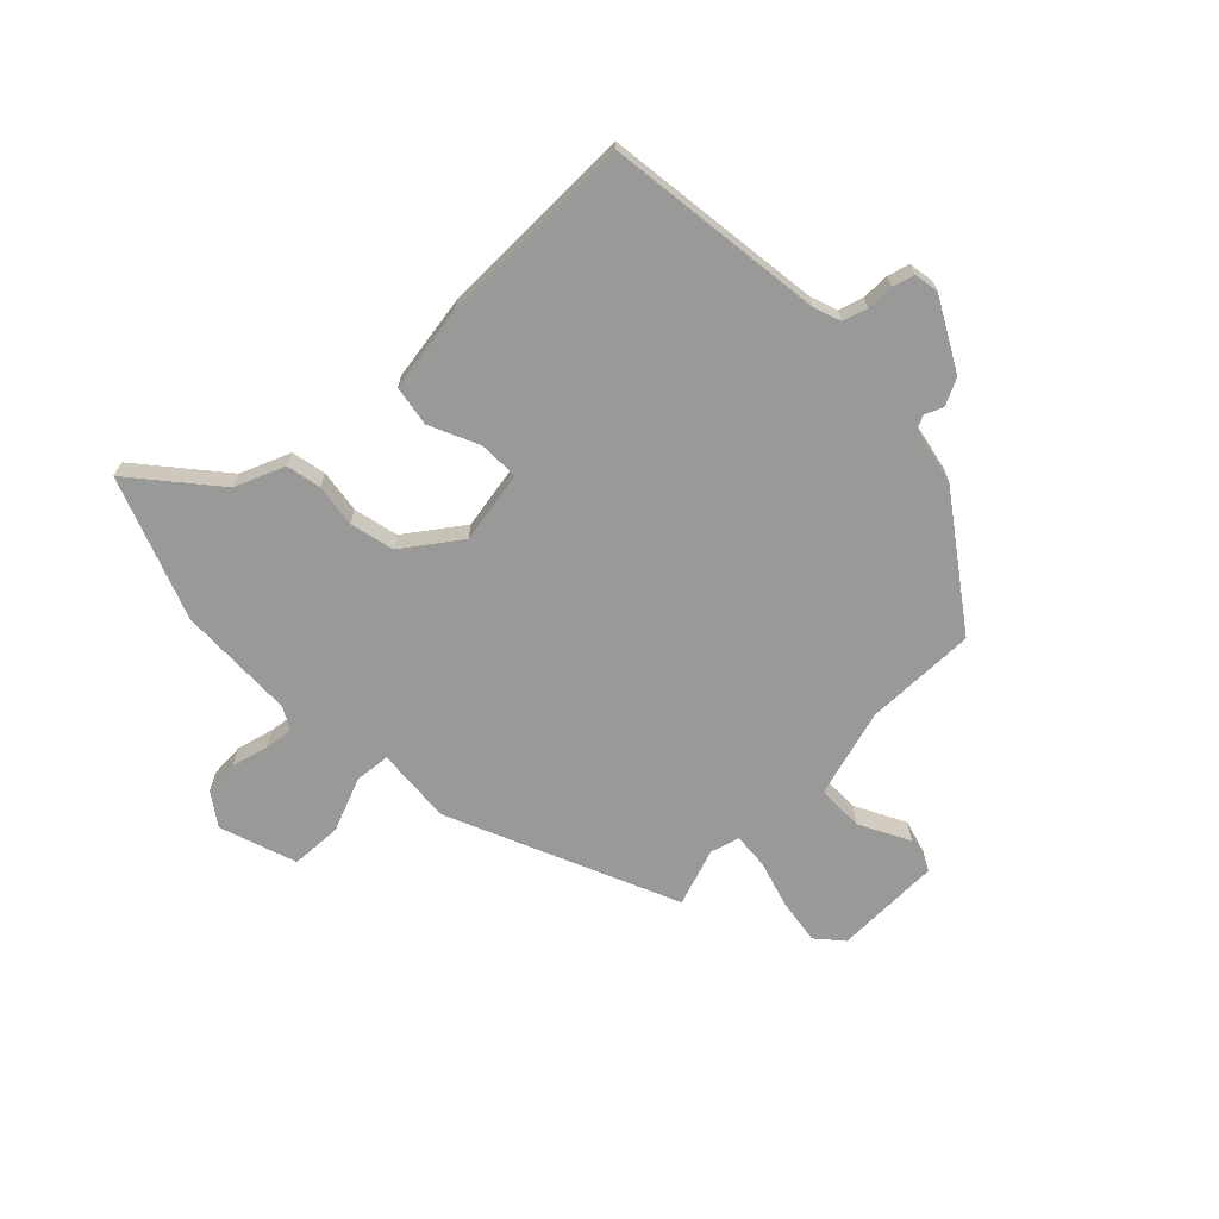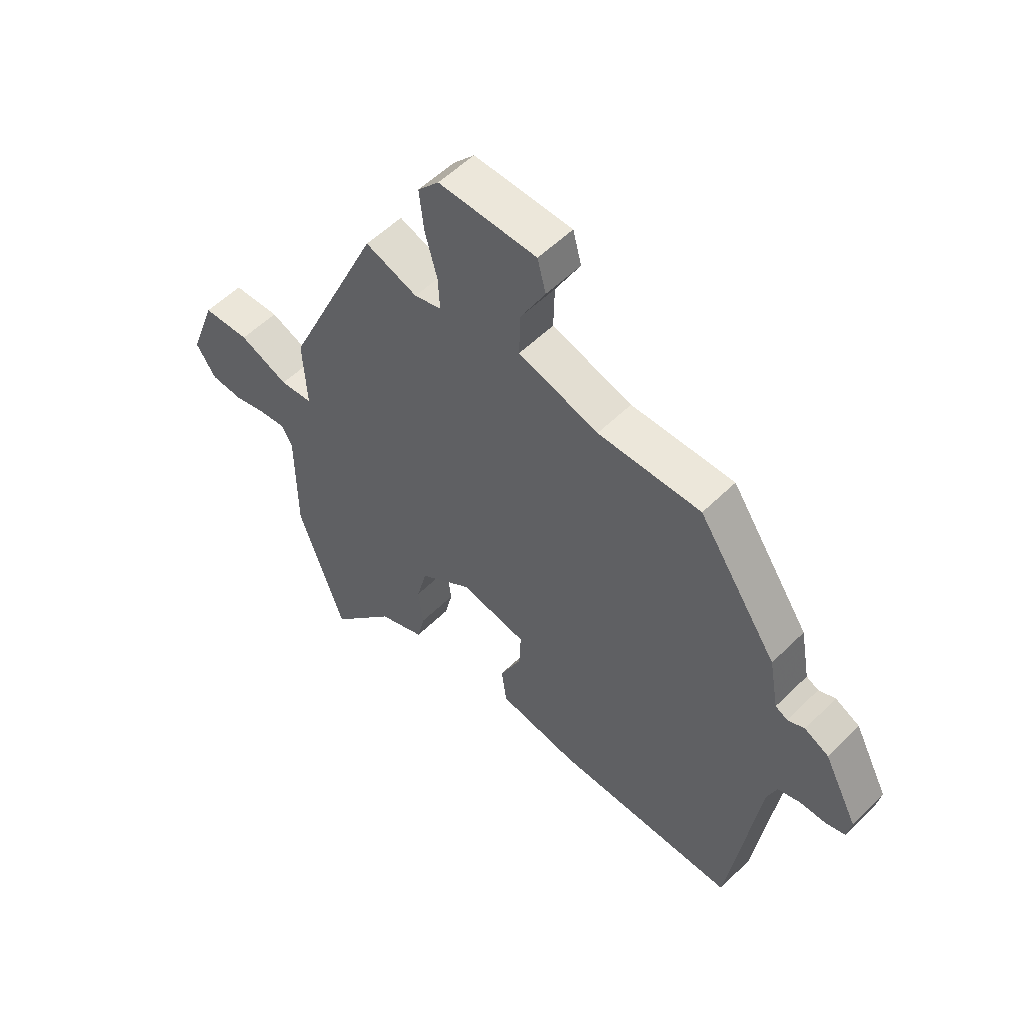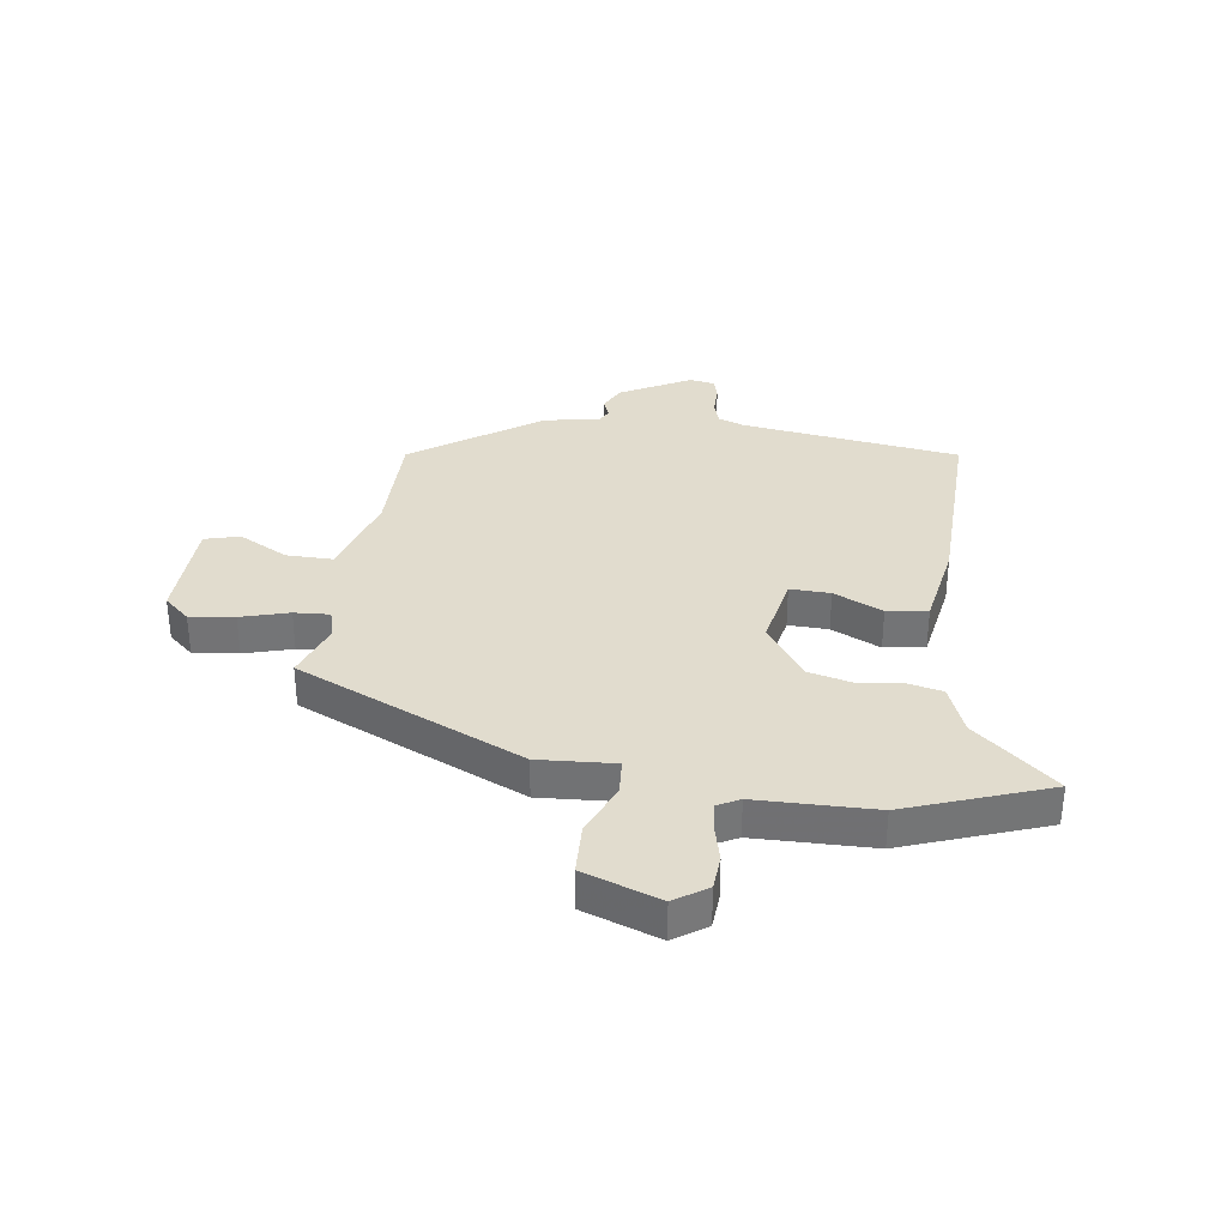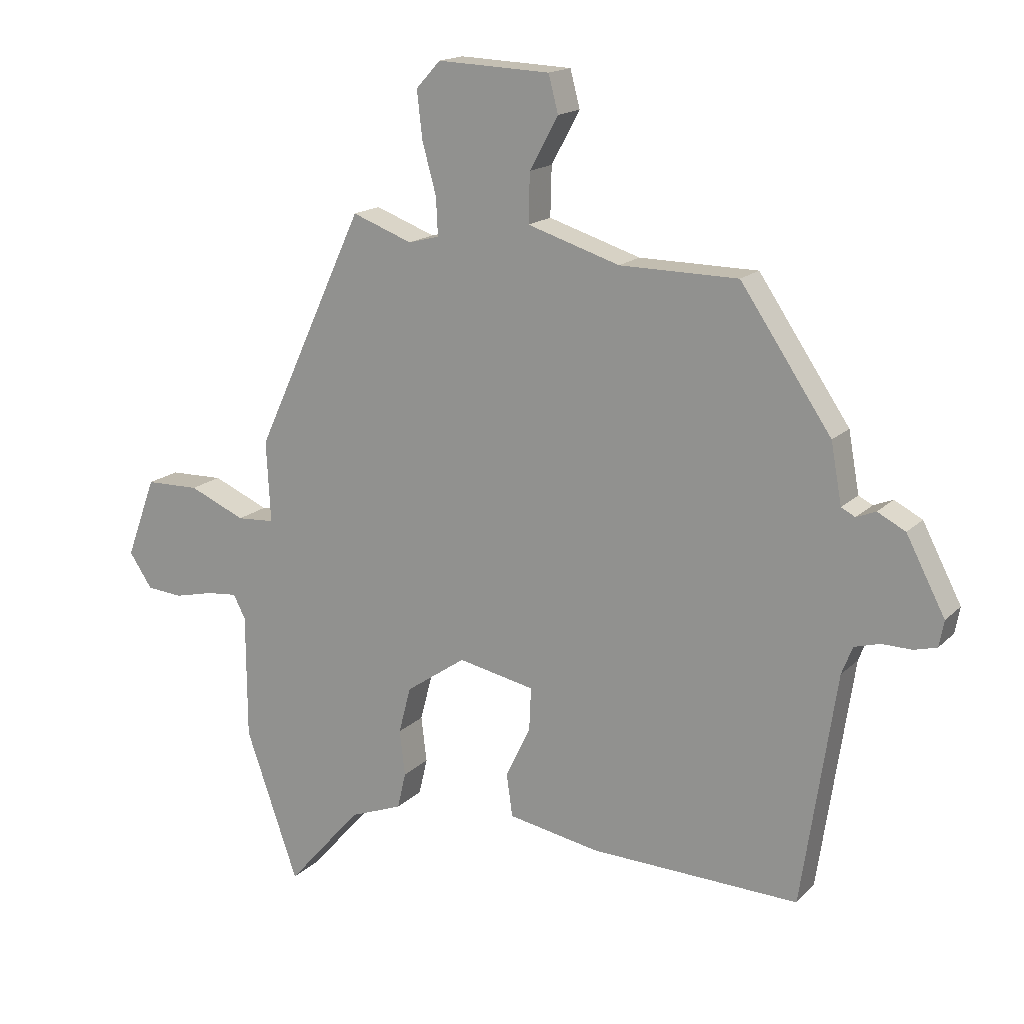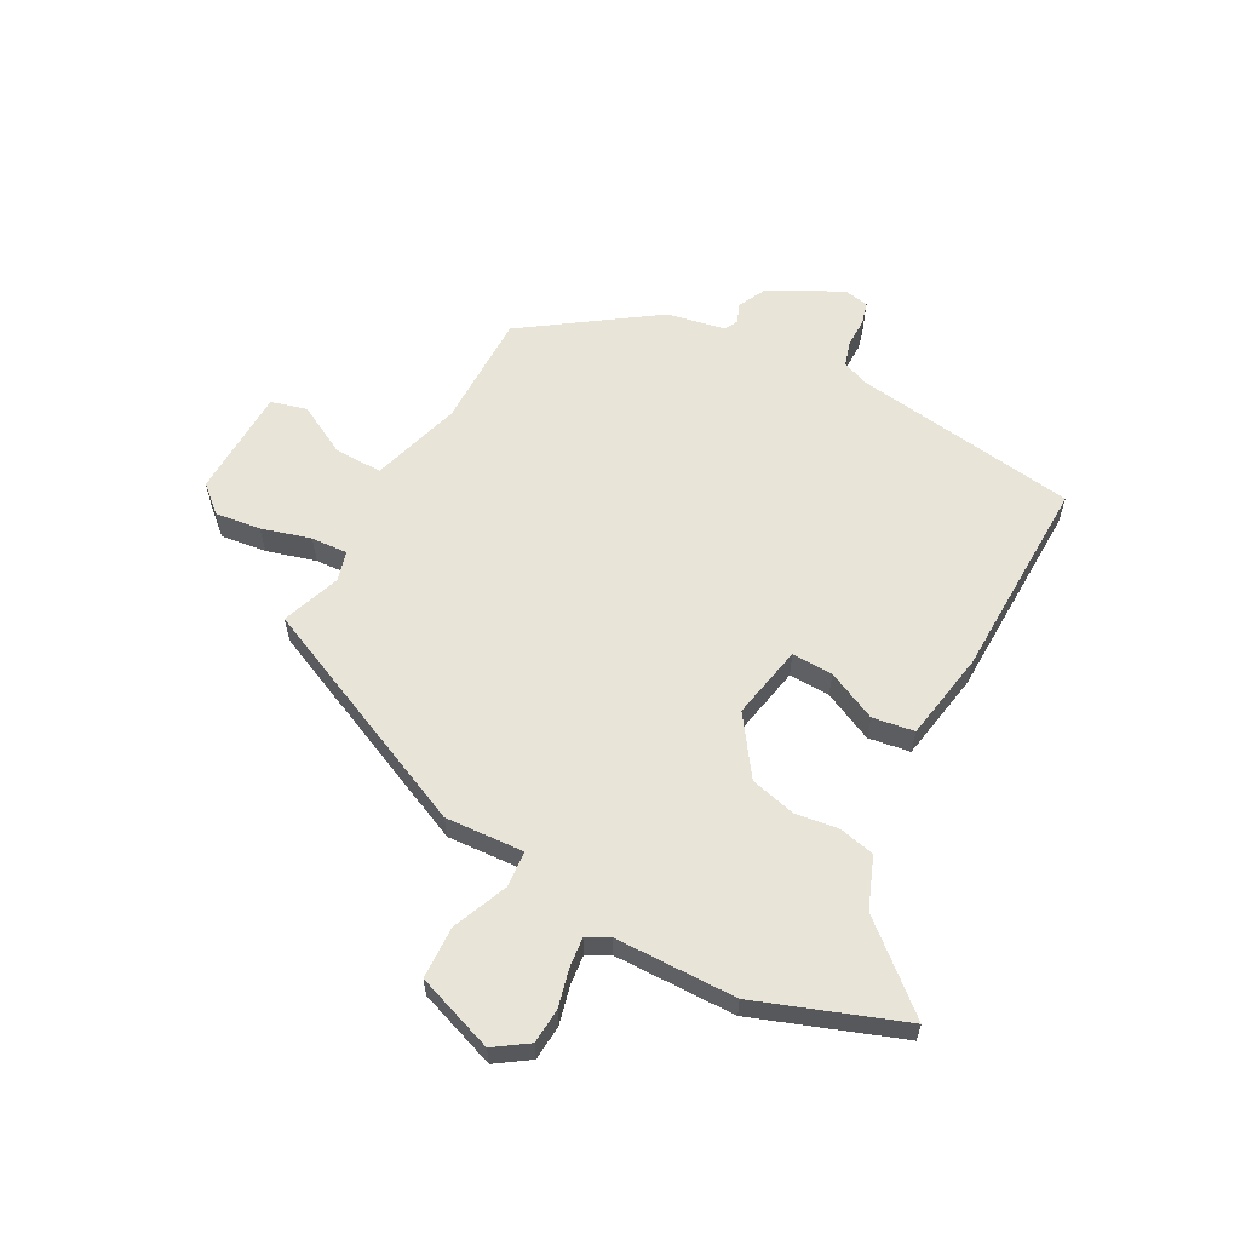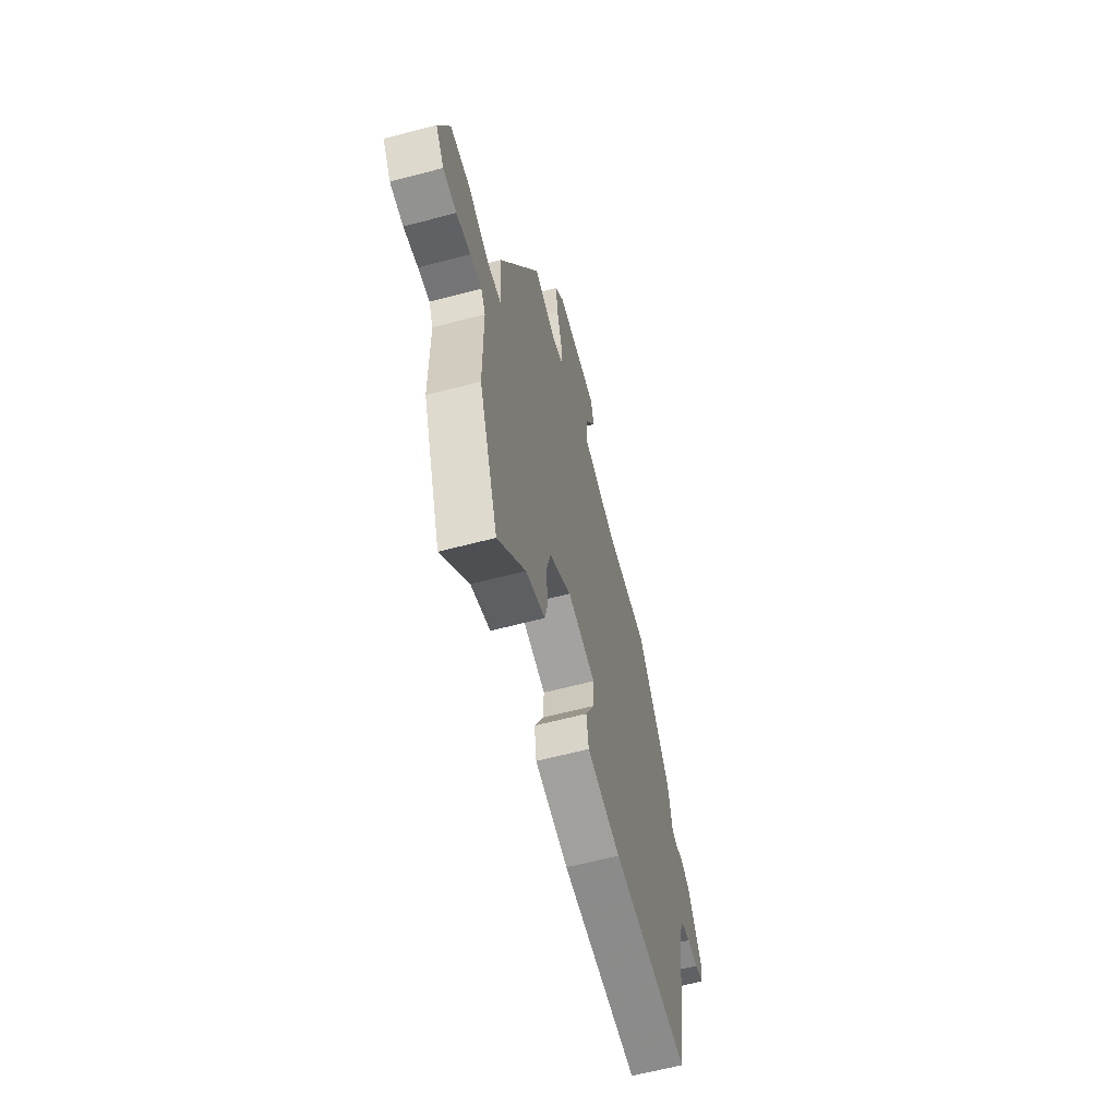
<metadata>
{"format":"obj","ext":"obj","renderer":"f3d","projection":"perspective","resolution":1024,"background":"white","views":[{"elev":-68.8,"azim":-137.1,"up":"+Y"},{"elev":54.4,"azim":-136.2,"up":"+Z"},{"elev":34.0,"azim":97.3,"up":"+Y"},{"elev":16.4,"azim":-151.3,"up":"+Z"},{"elev":60.5,"azim":117.7,"up":"+Y"},{"elev":-61.9,"azim":105.0,"up":"+Z"}]}
</metadata>
<code>
v 0.301 0.07 0.508
v 0.482 0.07 0.116
v 0.475 0.07 -0.018
v 0.537 0.07 -0.022
v 0.63 0.07 0.018
v 0.719 0.07 0.016
v 0.768 0.07 -0.117
v 0.73 0.07 -0.174
v 0.67 0.07 -0.179
v 0.606 0.07 -0.164
v 0.555 0.07 -0.159
v 0.535 0.07 -0.198
v 0.534 0.07 -0.404
v 0.447 0.07 -0.652
v 0.324 0.07 -0.512
v 0.237 0.07 -0.479
v 0.223 0.07 -0.419
v 0.232 0.07 -0.344
v 0.212 0.07 -0.267
v 0.113 0.07 -0.199
v -0.013 0.07 -0.225
v -0.01 0.07 -0.295
v 0.031 0.07 -0.38
v 0.021 0.07 -0.451
v -0.13 0.07 -0.479
v -0.475 0.07 -0.491
v -0.532 0.07 -0.11
v -0.55 0.07 -0.064
v -0.592 0.07 -0.052
v -0.641 0.07 -0.053
v -0.679 0.07 -0.043
v -0.687 0.07 0
v -0.623 0.07 0.123
v -0.577 0.07 0.147
v -0.545 0.07 0.134
v -0.522 0.07 0.146
v -0.504 0.07 0.245
v -0.354 0.07 0.466
v -0.159 0.07 0.468
v -0.007 0.07 0.516
v -0.009 0.07 0.597
v -0.056 0.07 0.683
v -0.04 0.07 0.744
v 0.146 0.07 0.752
v 0.186 0.07 0.708
v 0.177 0.07 0.63
v 0.154 0.07 0.546
v 0.151 0.07 0.484
v 0.202 0.07 0.471
v 0.301 0 0.508
v 0.482 0 0.116
v 0.475 0 -0.018
v 0.537 0 -0.022
v 0.63 0 0.018
v 0.719 0 0.016
v 0.768 0 -0.117
v 0.73 0 -0.174
v 0.67 0 -0.179
v 0.606 0 -0.164
v 0.555 0 -0.159
v 0.535 0 -0.198
v 0.534 0 -0.404
v 0.447 0 -0.652
v 0.324 0 -0.512
v 0.237 0 -0.479
v 0.223 0 -0.419
v 0.232 0 -0.344
v 0.212 0 -0.267
v 0.113 0 -0.199
v -0.013 0 -0.225
v -0.01 0 -0.295
v 0.031 0 -0.38
v 0.021 0 -0.451
v -0.13 0 -0.479
v -0.475 0 -0.491
v -0.532 0 -0.11
v -0.55 0 -0.064
v -0.592 0 -0.052
v -0.641 0 -0.053
v -0.679 0 -0.043
v -0.687 0 0
v -0.623 0 0.123
v -0.577 0 0.147
v -0.545 0 0.134
v -0.522 0 0.146
v -0.504 0 0.245
v -0.354 0 0.466
v -0.159 0 0.468
v -0.007 0 0.516
v -0.009 0 0.597
v -0.056 0 0.683
v -0.04 0 0.744
v 0.146 0 0.752
v 0.186 0 0.708
v 0.177 0 0.63
v 0.154 0 0.546
v 0.151 0 0.484
v 0.202 0 0.471
f 45 46 47
f 44 45 47
f 43 44 47
f 42 43 47
f 41 42 47
f 40 41 47 48
f 39 40 48 49
f 38 39 49
f 37 38 49
f 36 37 49
f 33 34 35
f 32 33 35
f 31 32 35
f 30 31 35
f 29 30 35
f 1 2 3
f 49 1 3
f 36 49 3
f 35 36 3
f 29 35 3
f 28 29 3
f 25 26 27
f 24 25 27
f 23 24 27
f 22 23 27
f 21 22 27 28
f 15 16 17 18
f 15 18 19
f 14 15 19
f 13 14 19
f 12 13 19
f 11 12 19 20
f 8 9 10
f 7 8 10
f 6 7 10
f 5 6 10
f 4 5 10
f 4 10 11
f 28 3 4
f 21 28 4
f 20 21 4
f 4 11 20
f 96 95 94
f 96 94 93
f 96 93 92
f 96 92 91
f 96 91 90
f 97 96 90 89
f 98 97 89 88
f 98 88 87
f 98 87 86
f 98 86 85
f 84 83 82
f 84 82 81
f 84 81 80
f 84 80 79
f 84 79 78
f 52 51 50
f 52 50 98
f 52 98 85
f 52 85 84
f 52 84 78
f 52 78 77
f 76 75 74
f 76 74 73
f 76 73 72
f 76 72 71
f 77 76 71 70
f 67 66 65 64
f 68 67 64
f 68 64 63
f 68 63 62
f 68 62 61
f 69 68 61 60
f 59 58 57
f 59 57 56
f 59 56 55
f 59 55 54
f 59 54 53
f 60 59 53
f 53 52 77
f 53 77 70
f 53 70 69
f 69 60 53
f 1 50 51 2
f 2 51 52 3
f 3 52 53 4
f 4 53 54 5
f 5 54 55 6
f 6 55 56 7
f 7 56 57 8
f 8 57 58 9
f 9 58 59 10
f 10 59 60 11
f 11 60 61 12
f 12 61 62 13
f 13 62 63 14
f 14 63 64 15
f 15 64 65 16
f 16 65 66 17
f 17 66 67 18
f 18 67 68 19
f 19 68 69 20
f 20 69 70 21
f 21 70 71 22
f 22 71 72 23
f 23 72 73 24
f 24 73 74 25
f 25 74 75 26
f 26 75 76 27
f 27 76 77 28
f 28 77 78 29
f 29 78 79 30
f 30 79 80 31
f 31 80 81 32
f 32 81 82 33
f 33 82 83 34
f 34 83 84 35
f 35 84 85 36
f 36 85 86 37
f 37 86 87 38
f 38 87 88 39
f 39 88 89 40
f 40 89 90 41
f 41 90 91 42
f 42 91 92 43
f 43 92 93 44
f 44 93 94 45
f 45 94 95 46
f 46 95 96 47
f 47 96 97 48
f 48 97 98 49
f 49 98 50 1

</code>
